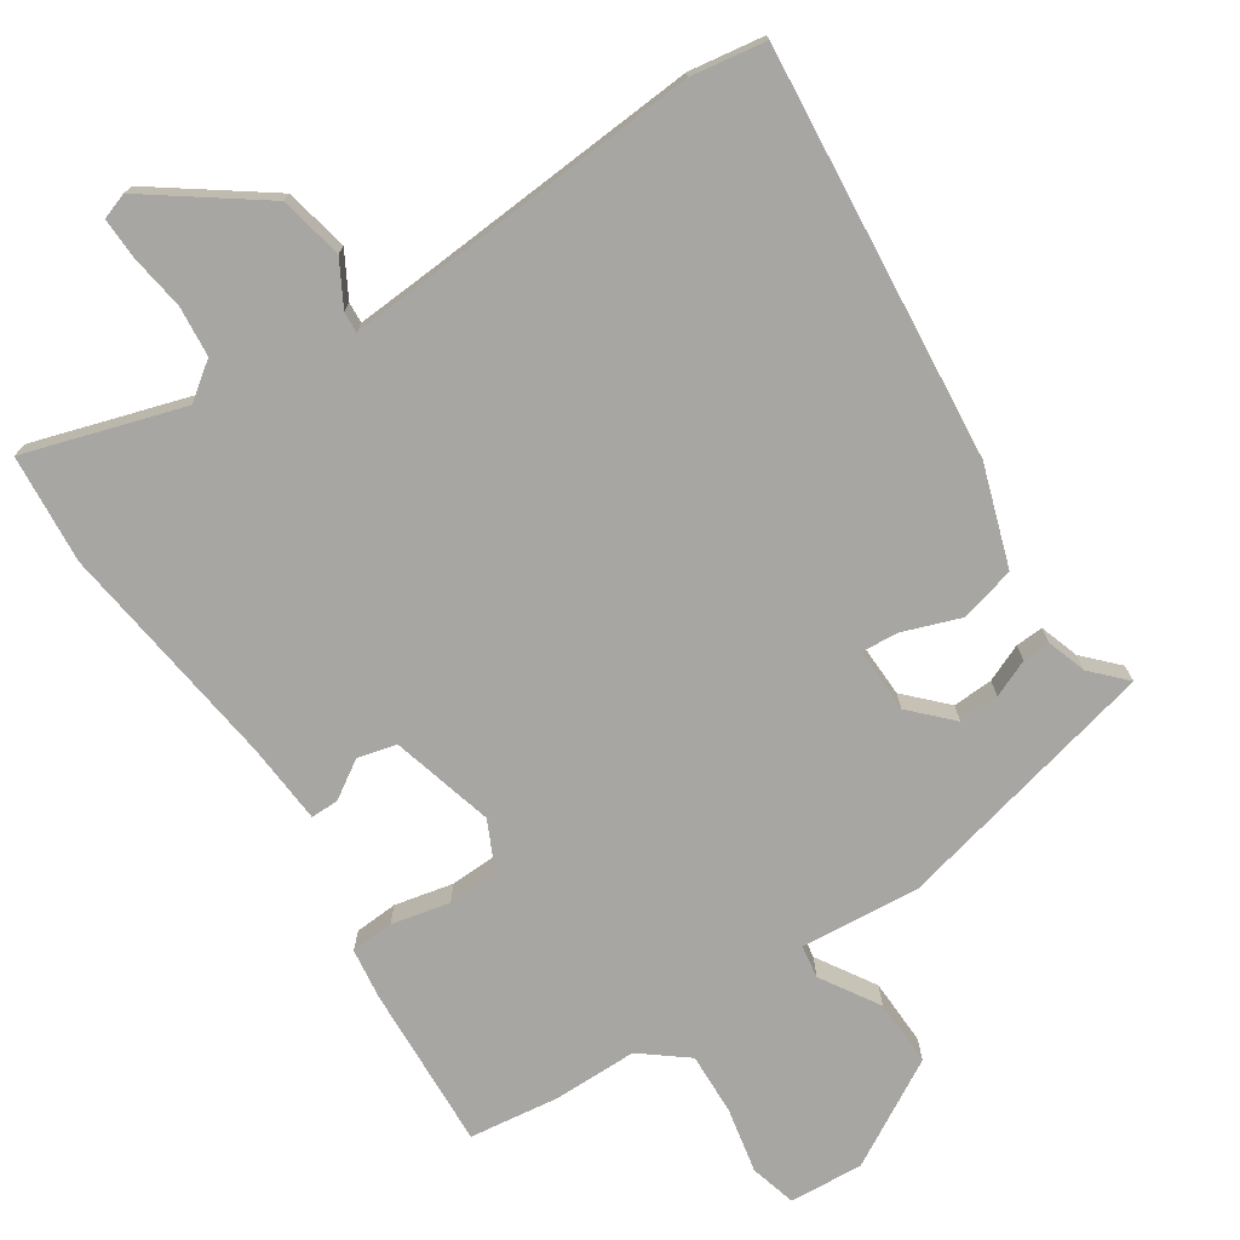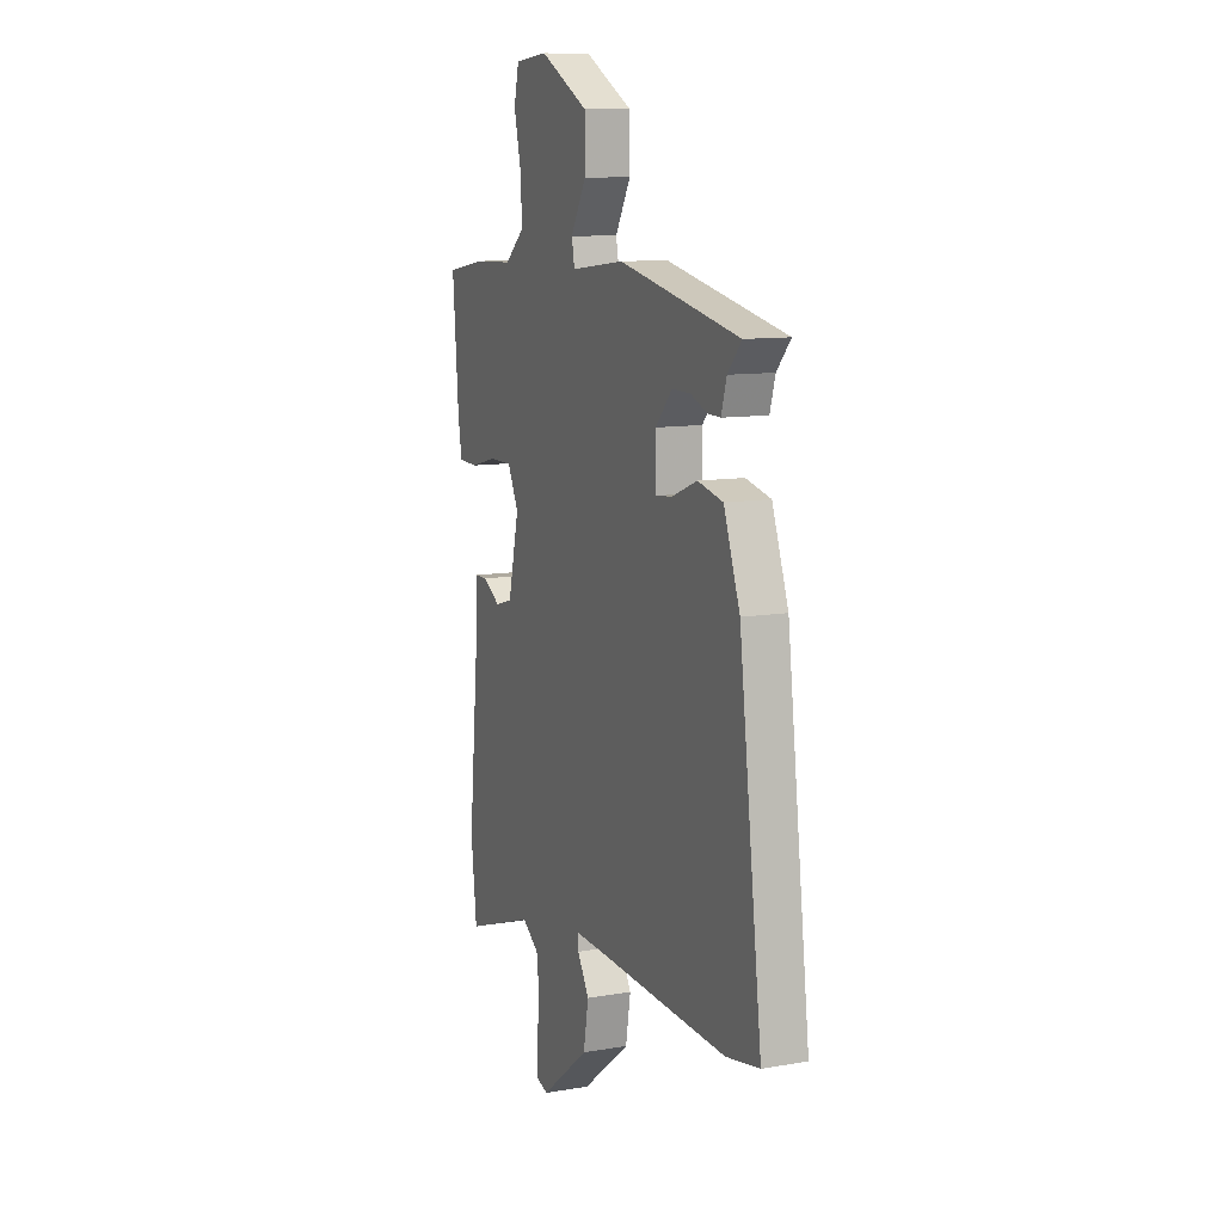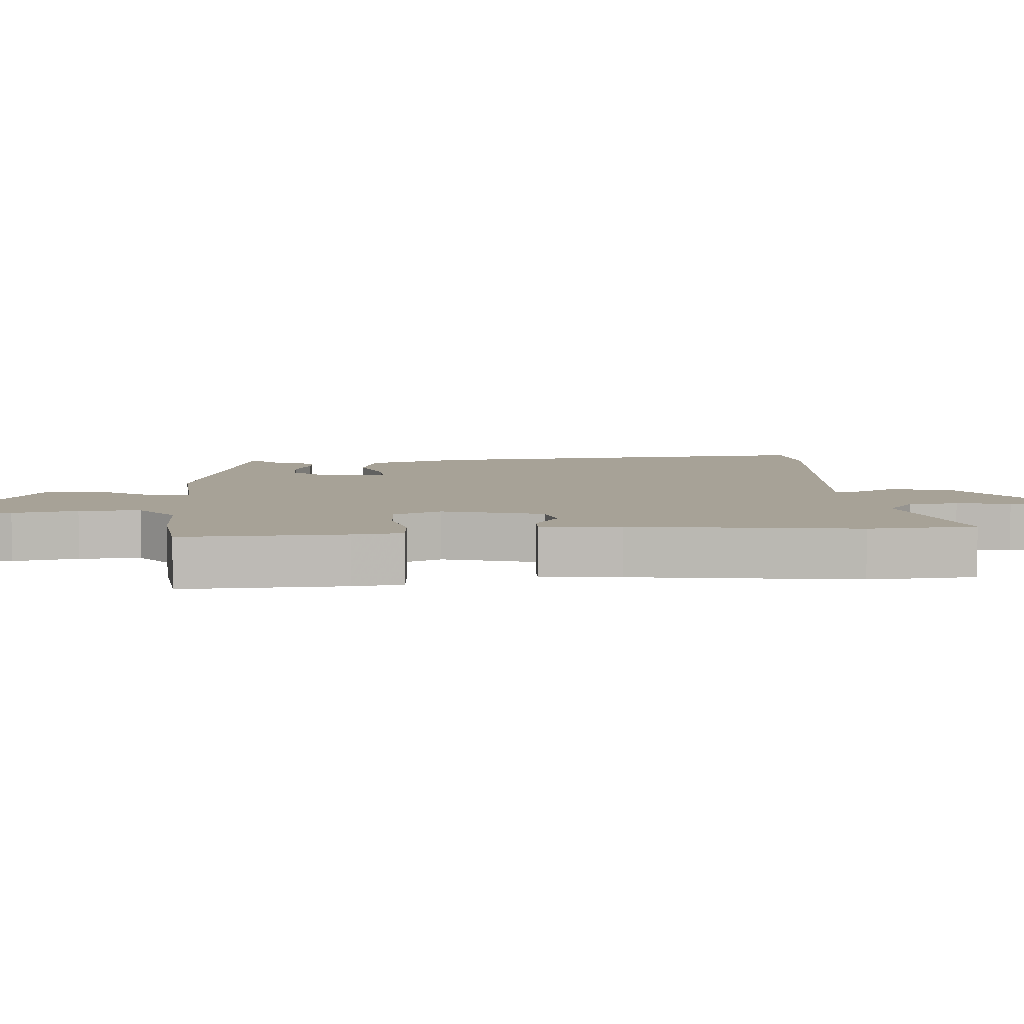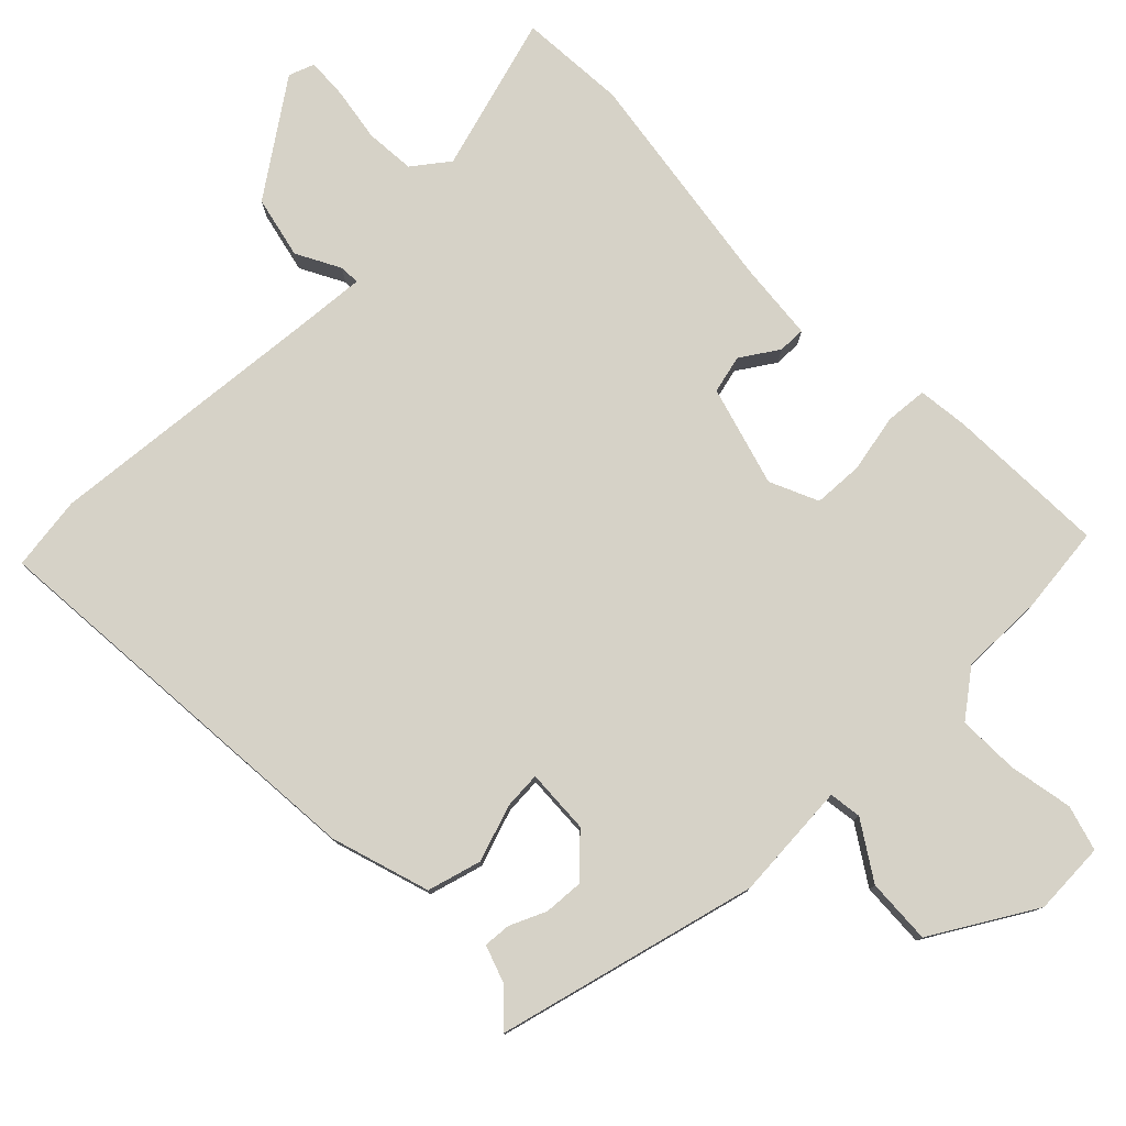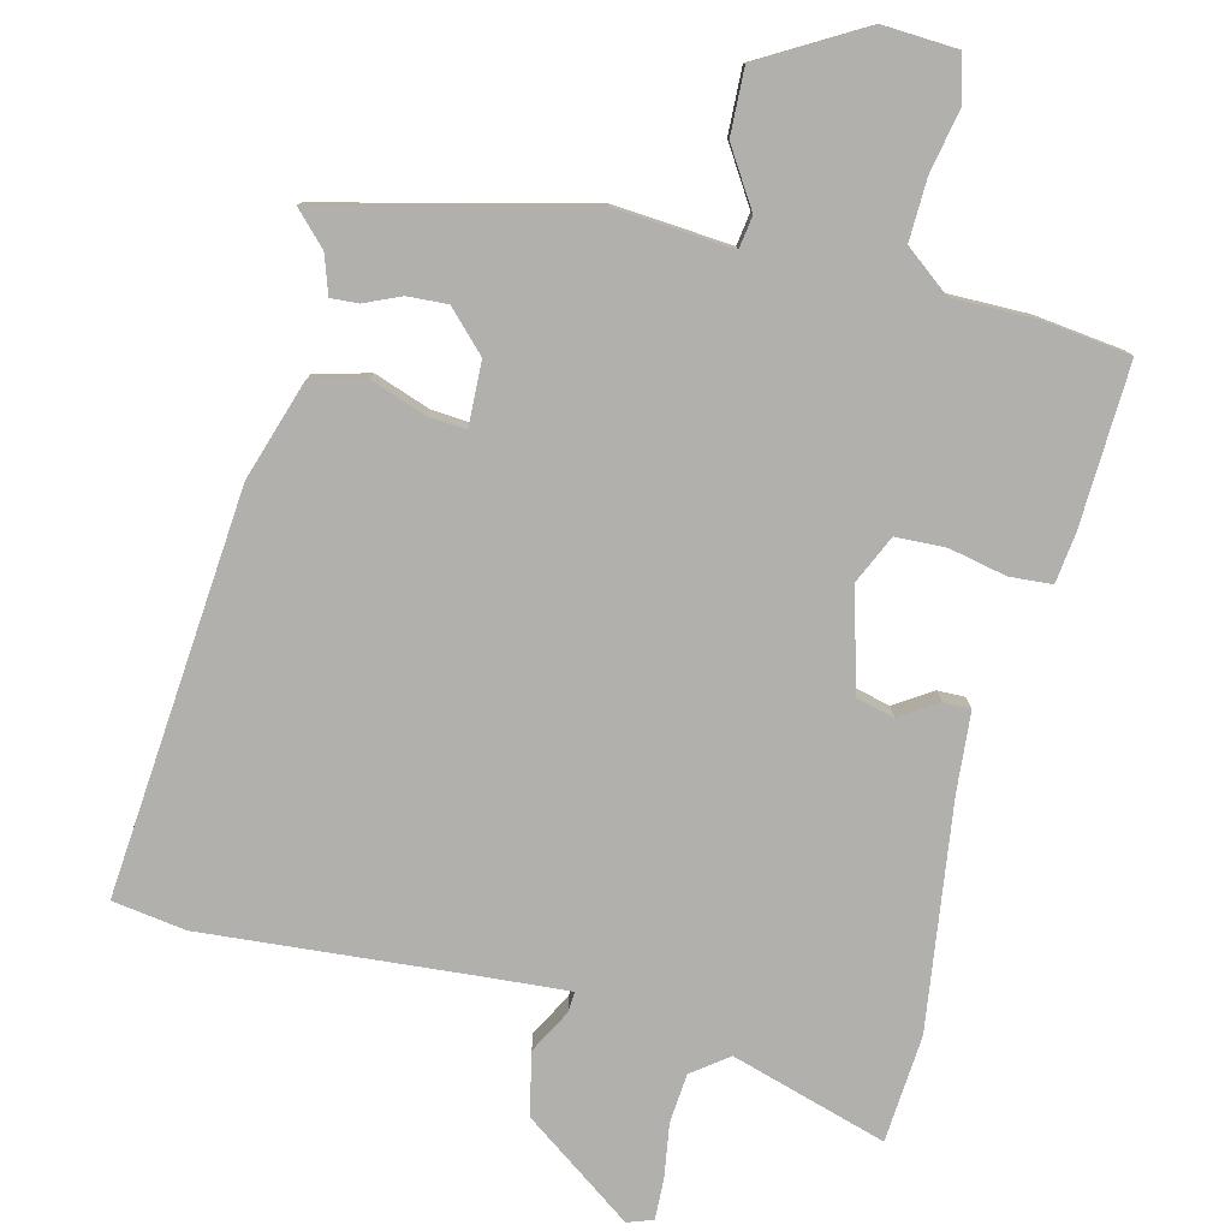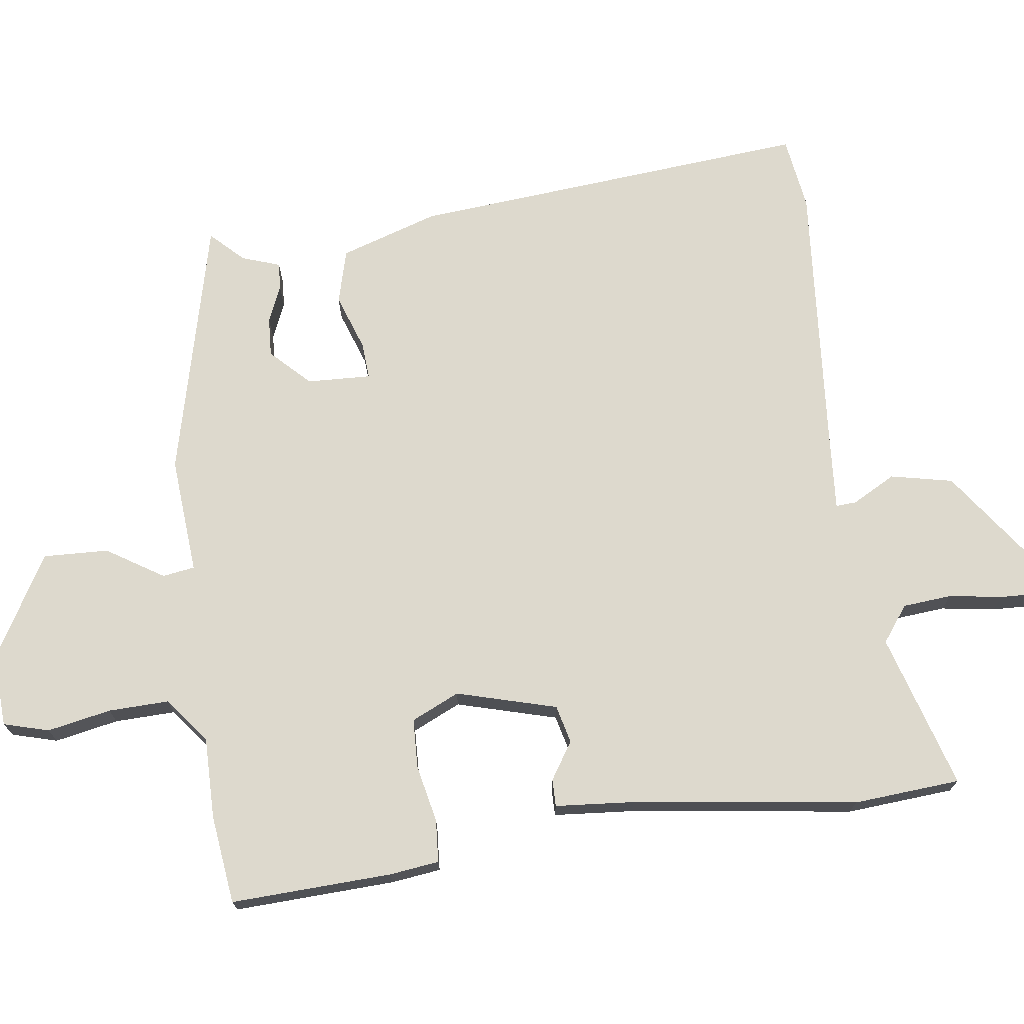
<metadata>
{"format":"obj","ext":"obj","renderer":"f3d","projection":"perspective","resolution":1024,"background":"white","views":[{"elev":-74.2,"azim":-144.9,"up":"+Y"},{"elev":10.8,"azim":-113.2,"up":"+Z"},{"elev":6.6,"azim":88.2,"up":"+Y"},{"elev":78.6,"azim":-41.7,"up":"+Y"},{"elev":-78.8,"azim":-11.7,"up":"+Y"},{"elev":71.9,"azim":84.6,"up":"+Y"}]}
</metadata>
<code>
v -0.51 0.07 0.46
v -0.125 0.07 0.538
v 0.046 0.07 0.518
v 0.055 0.07 0.565
v 0.006 0.07 0.65
v 0.006 0.07 0.746
v 0.16 0.07 0.827
v 0.266 0.07 0.817
v 0.282 0.07 0.75
v 0.26 0.07 0.657
v 0.254 0.07 0.568
v 0.318 0.07 0.514
v 0.438 0.07 0.51
v 0.567 0.07 0.489
v 0.548 0.07 0.253
v 0.536 0.07 0.181
v 0.474 0.07 0.179
v 0.391 0.07 0.2
v 0.318 0.07 0.2
v 0.283 0.07 0.131
v 0.318 0.07 -0.017
v 0.373 0.07 -0.033
v 0.429 0.07 0
v 0.469 0.07 -0.001
v 0.474 0.07 -0.118
v 0.506 0.07 -0.449
v 0.488 0.07 -0.605
v 0.264 0.07 -0.528
v 0.21 0.07 -0.565
v 0.201 0.07 -0.637
v 0.21 0.07 -0.716
v 0.21 0.07 -0.776
v 0.172 0.07 -0.788
v 0.016 0.07 -0.667
v 0 0.07 -0.575
v 0.037 0.07 -0.513
v 0.04 0.07 -0.483
v -0.078 0.07 -0.487
v -0.478 0.07 -0.504
v -0.585 0.07 -0.484
v -0.511 0.07 0.103
v -0.459 0.07 0.245
v -0.379 0.07 0.263
v -0.298 0.07 0.231
v -0.244 0.07 0.225
v -0.244 0.07 0.319
v -0.297 0.07 0.377
v -0.355 0.07 0.376
v -0.409 0.07 0.355
v -0.449 0.07 0.354
v -0.466 0.07 0.411
v -0.51 0 0.46
v -0.125 0 0.538
v 0.046 0 0.518
v 0.055 0 0.565
v 0.006 0 0.65
v 0.006 0 0.746
v 0.16 0 0.827
v 0.266 0 0.817
v 0.282 0 0.75
v 0.26 0 0.657
v 0.254 0 0.568
v 0.318 0 0.514
v 0.438 0 0.51
v 0.567 0 0.489
v 0.548 0 0.253
v 0.536 0 0.181
v 0.474 0 0.179
v 0.391 0 0.2
v 0.318 0 0.2
v 0.283 0 0.131
v 0.318 0 -0.017
v 0.373 0 -0.033
v 0.429 0 0
v 0.469 0 -0.001
v 0.474 0 -0.118
v 0.506 0 -0.449
v 0.488 0 -0.605
v 0.264 0 -0.528
v 0.21 0 -0.565
v 0.201 0 -0.637
v 0.21 0 -0.716
v 0.21 0 -0.776
v 0.172 0 -0.788
v 0.016 0 -0.667
v 0 0 -0.575
v 0.037 0 -0.513
v 0.04 0 -0.483
v -0.078 0 -0.487
v -0.478 0 -0.504
v -0.585 0 -0.484
v -0.511 0 0.103
v -0.459 0 0.245
v -0.379 0 0.263
v -0.298 0 0.231
v -0.244 0 0.225
v -0.244 0 0.319
v -0.297 0 0.377
v -0.355 0 0.376
v -0.409 0 0.355
v -0.449 0 0.354
v -0.466 0 0.411
f 48 49 50 51
f 47 48 51 1
f 41 42 43 44
f 41 44 45
f 38 39 40 41
f 37 38 41 45
f 33 34 35 36
f 33 36 37
f 30 31 32 33
f 29 30 33 37
f 28 29 37 45
f 25 26 27 28
f 22 23 24 25
f 21 22 25 28
f 20 21 28 45
f 15 16 17 18
f 15 18 19
f 12 13 14 15
f 11 12 15 19
f 7 8 9 10
f 7 10 11
f 4 5 6 7
f 3 4 7 11
f 47 1 2 3
f 46 47 3 11
f 20 45 46
f 11 19 20 46
f 102 101 100 99
f 52 102 99 98
f 95 94 93 92
f 96 95 92
f 92 91 90 89
f 96 92 89 88
f 87 86 85 84
f 88 87 84
f 84 83 82 81
f 88 84 81 80
f 96 88 80 79
f 79 78 77 76
f 76 75 74 73
f 79 76 73 72
f 96 79 72 71
f 69 68 67 66
f 70 69 66
f 66 65 64 63
f 70 66 63 62
f 61 60 59 58
f 62 61 58
f 58 57 56 55
f 62 58 55 54
f 54 53 52 98
f 62 54 98 97
f 97 96 71
f 97 71 70 62
f 1 52 53 2
f 2 53 54 3
f 3 54 55 4
f 4 55 56 5
f 5 56 57 6
f 6 57 58 7
f 7 58 59 8
f 8 59 60 9
f 9 60 61 10
f 10 61 62 11
f 11 62 63 12
f 12 63 64 13
f 13 64 65 14
f 14 65 66 15
f 15 66 67 16
f 16 67 68 17
f 17 68 69 18
f 18 69 70 19
f 19 70 71 20
f 20 71 72 21
f 21 72 73 22
f 22 73 74 23
f 23 74 75 24
f 24 75 76 25
f 25 76 77 26
f 26 77 78 27
f 27 78 79 28
f 28 79 80 29
f 29 80 81 30
f 30 81 82 31
f 31 82 83 32
f 32 83 84 33
f 33 84 85 34
f 34 85 86 35
f 35 86 87 36
f 36 87 88 37
f 37 88 89 38
f 38 89 90 39
f 39 90 91 40
f 40 91 92 41
f 41 92 93 42
f 42 93 94 43
f 43 94 95 44
f 44 95 96 45
f 45 96 97 46
f 46 97 98 47
f 47 98 99 48
f 48 99 100 49
f 49 100 101 50
f 50 101 102 51
f 51 102 52 1

</code>
